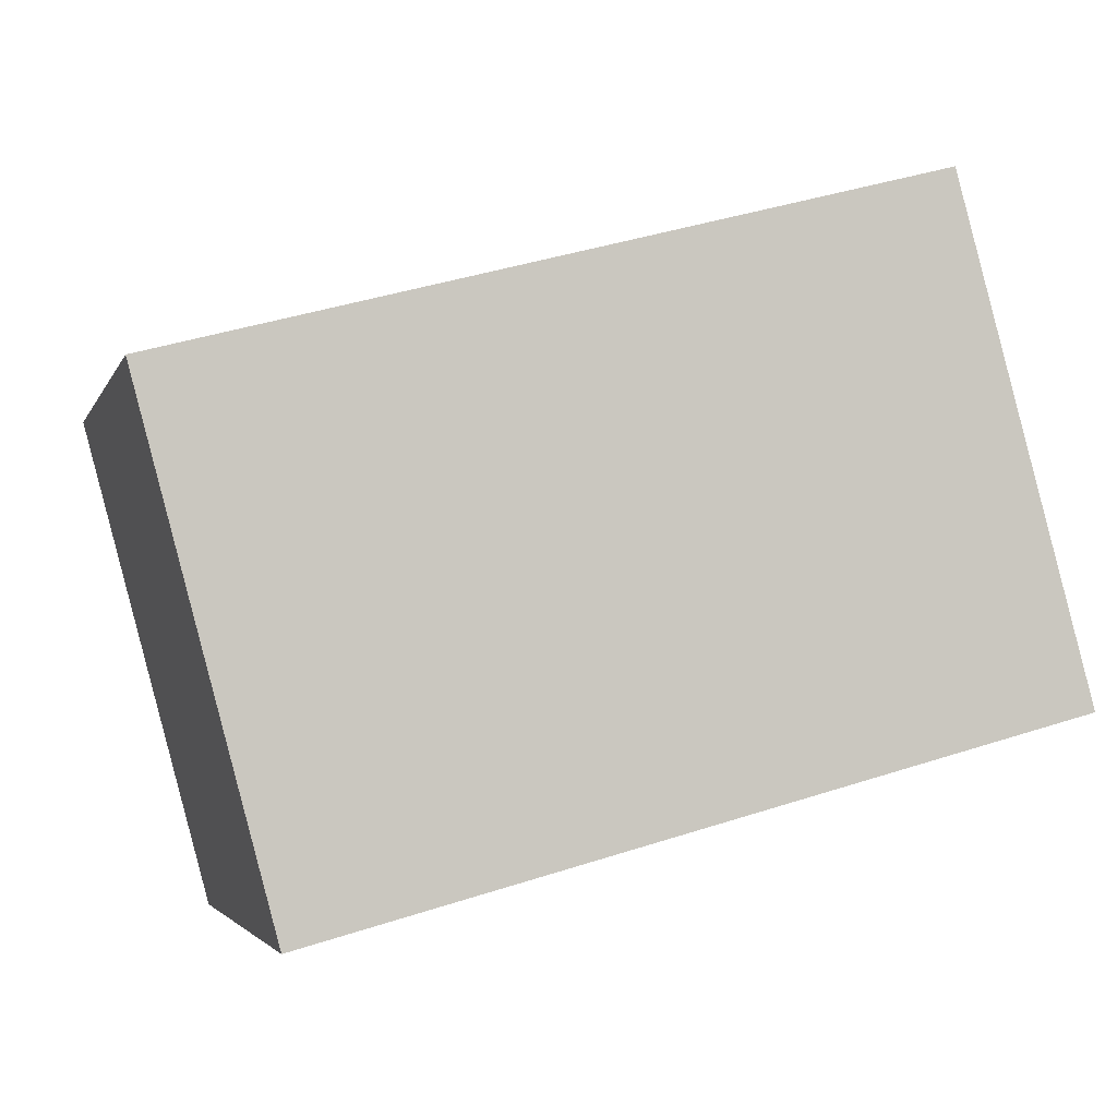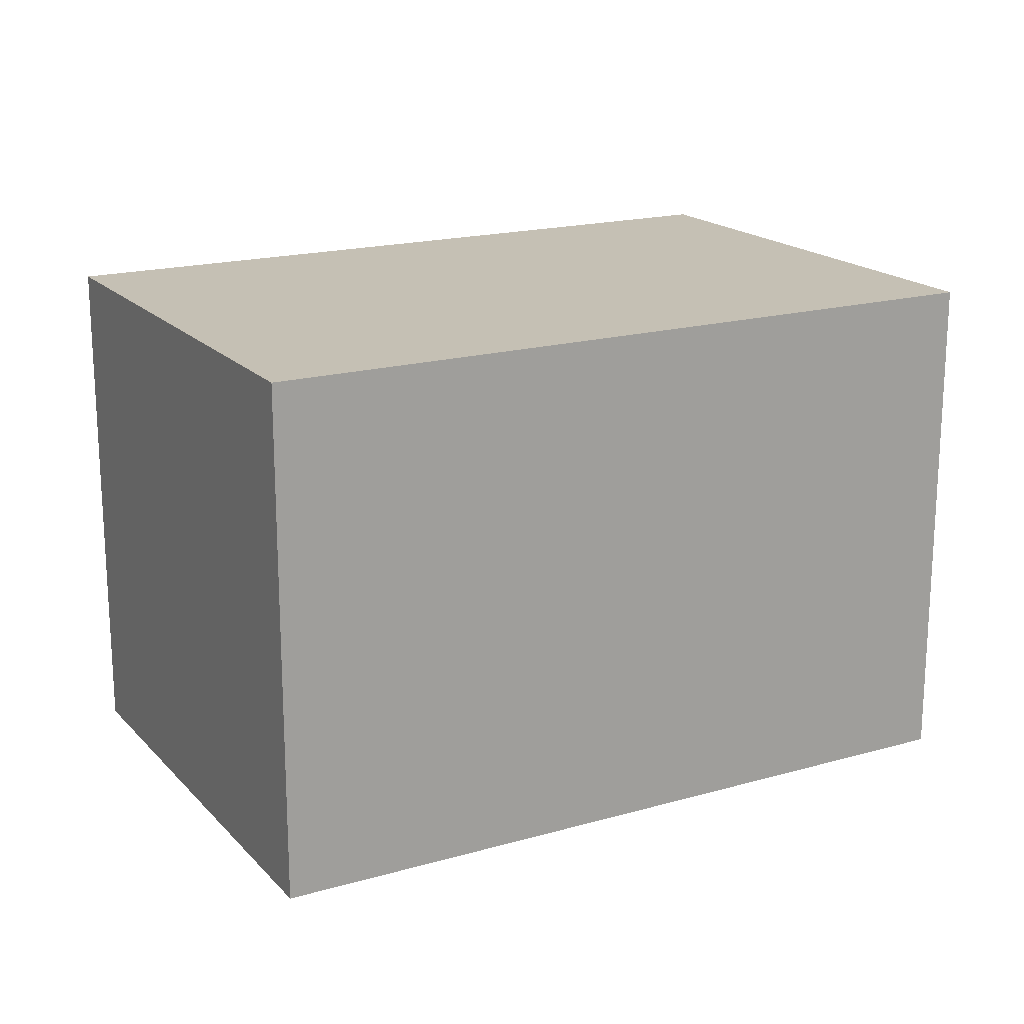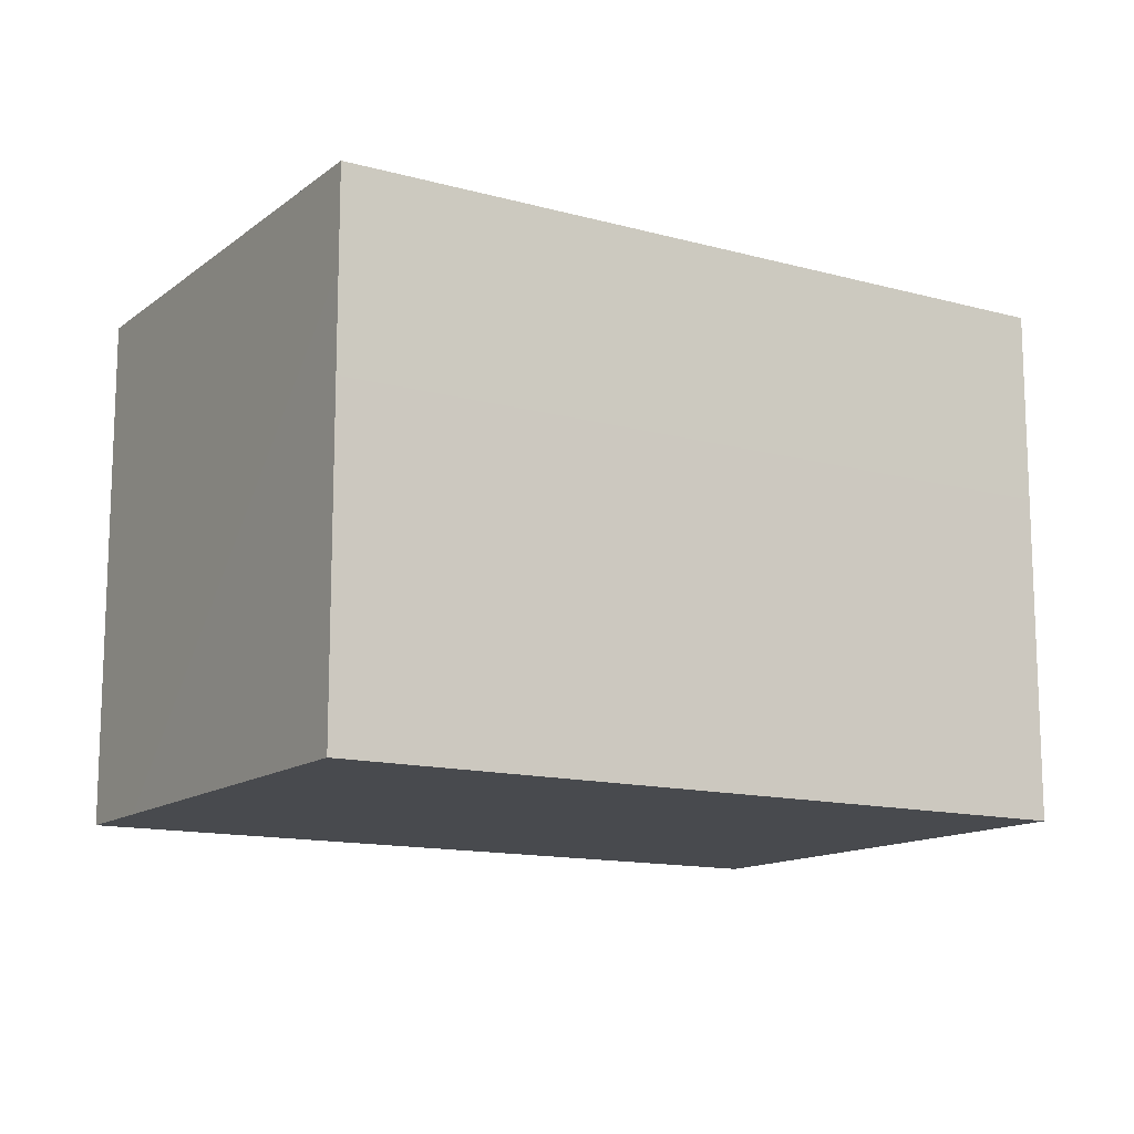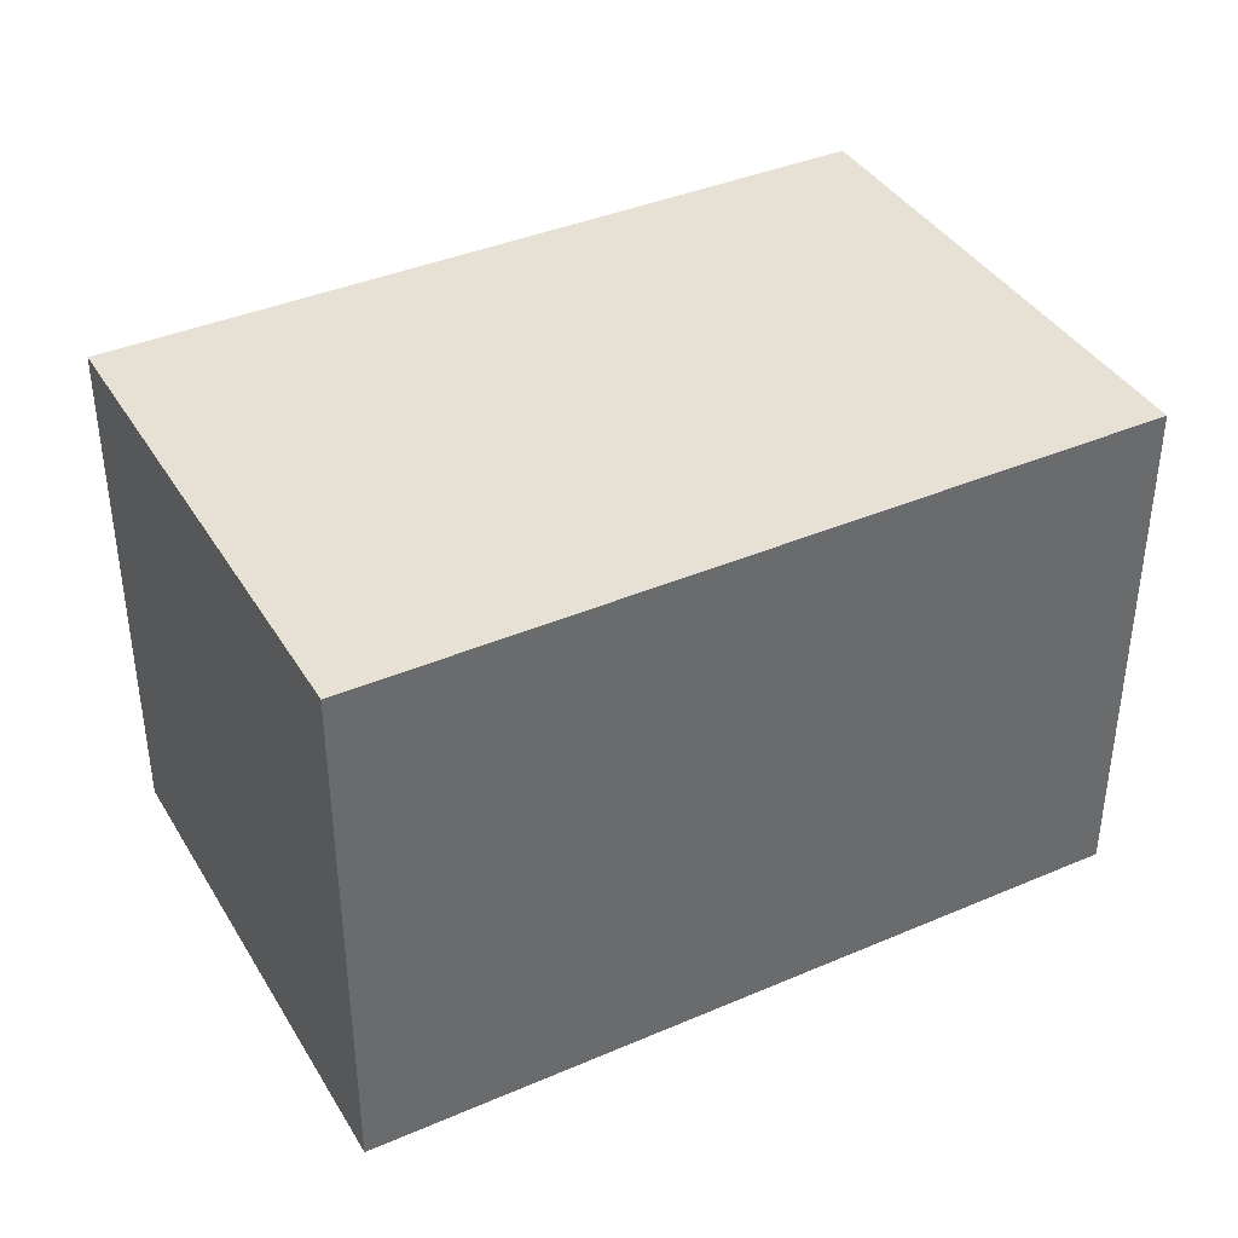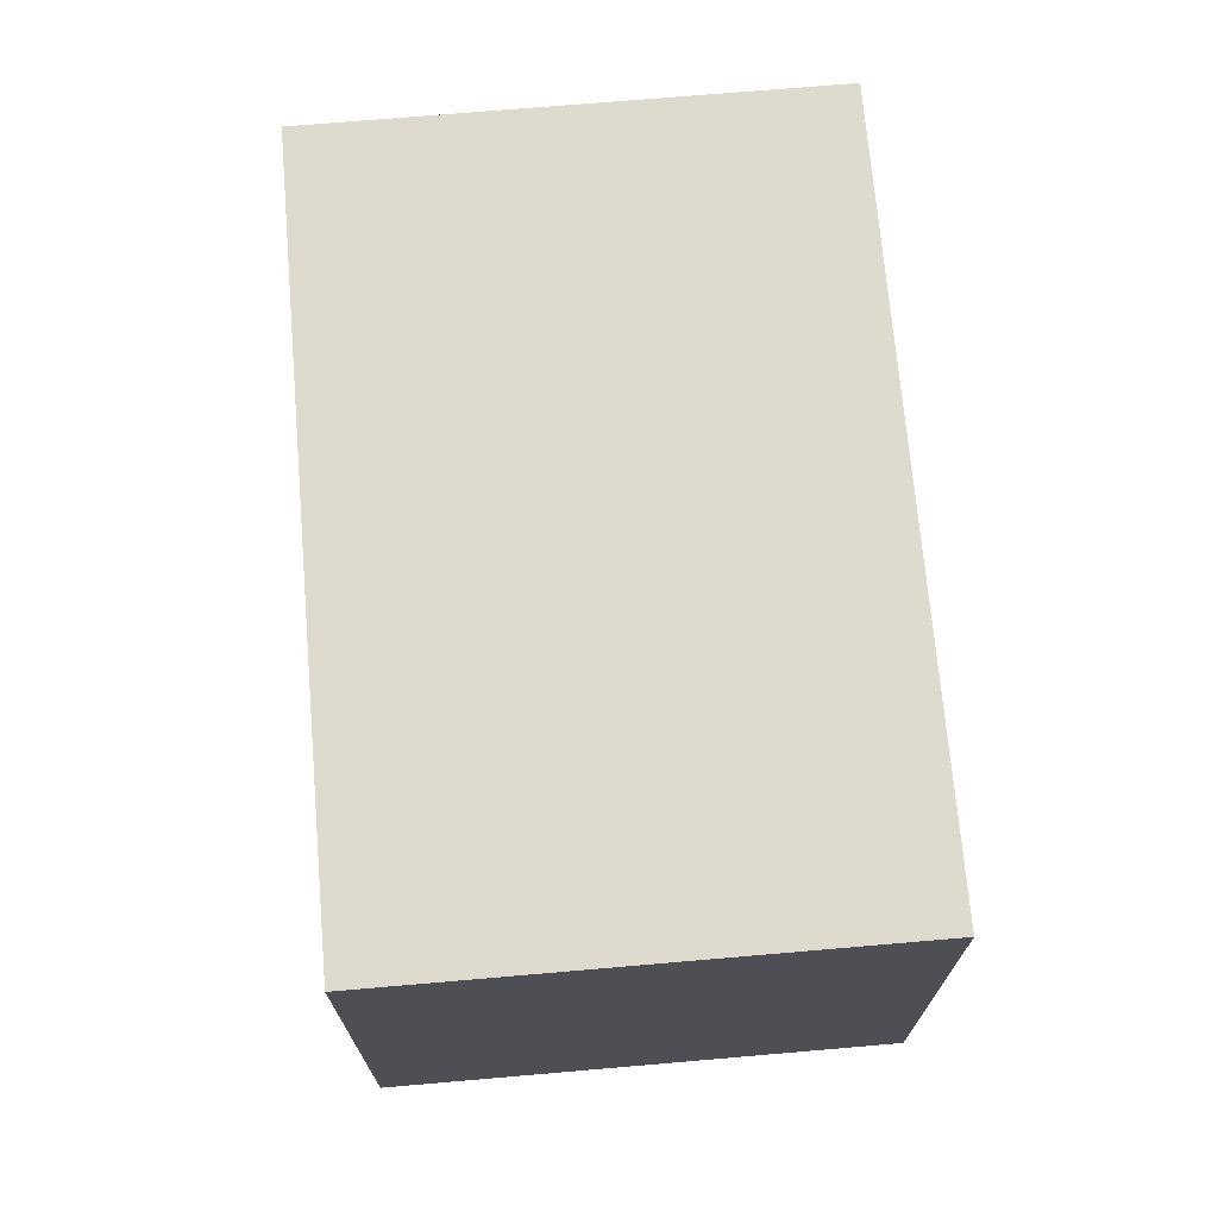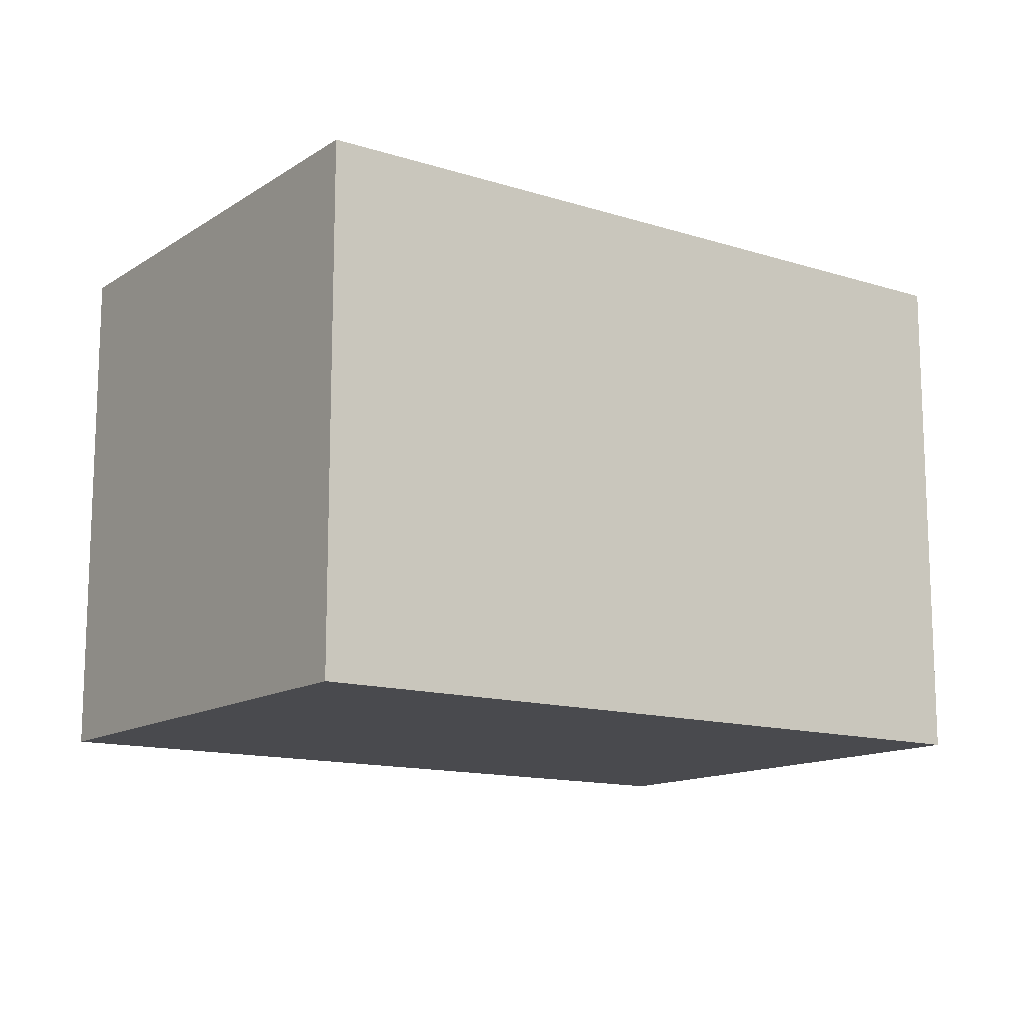
<metadata>
{"format":"obj","ext":"obj","renderer":"f3d","projection":"perspective","resolution":1024,"background":"white","views":[{"elev":-3.3,"azim":-14.8,"up":"+Y"},{"elev":18.3,"azim":-13.8,"up":"+Z"},{"elev":-13.3,"azim":-16.7,"up":"+Z"},{"elev":39.2,"azim":166.8,"up":"+Z"},{"elev":71.1,"azim":-79.9,"up":"+Z"},{"elev":-13.4,"azim":-20.4,"up":"+Z"}]}
</metadata>
<code>
g islands_sniper_box04
v 0.8539 -0.2888 0.5
v 0.595 0.6771 0.5
v 0.595 0.6771 -0.5
v 0.8539 -0.2888 -0.5
v -0.595 -0.6771 0.5
v -0.595 -0.6771 -0.5
v -0.8539 0.2888 -0.5
v -0.8539 0.2888 0.5
v -0.595 -0.6771 -0.5
v 0.8539 -0.2888 -0.5
v 0.595 0.6771 -0.5
v -0.8539 0.2888 -0.5
v -0.595 -0.6771 0.5
v 0.8539 -0.2888 0.5
v 0.8539 -0.2888 -0.5
v -0.595 -0.6771 -0.5
v -0.8539 0.2888 0.5
v 0.595 0.6771 0.5
v 0.8539 -0.2888 0.5
v -0.595 -0.6771 0.5
v -0.8539 0.2888 -0.5
v 0.595 0.6771 -0.5
v 0.595 0.6771 0.5
v -0.8539 0.2888 0.5
g islands_sniper_box04_0
f 3 2 1
f 4 3 1
f 7 6 5
f 8 7 5
f 11 10 9
f 12 11 9
f 15 14 13
f 16 15 13
f 19 18 17
f 20 19 17
f 23 22 21
f 24 23 21

</code>
